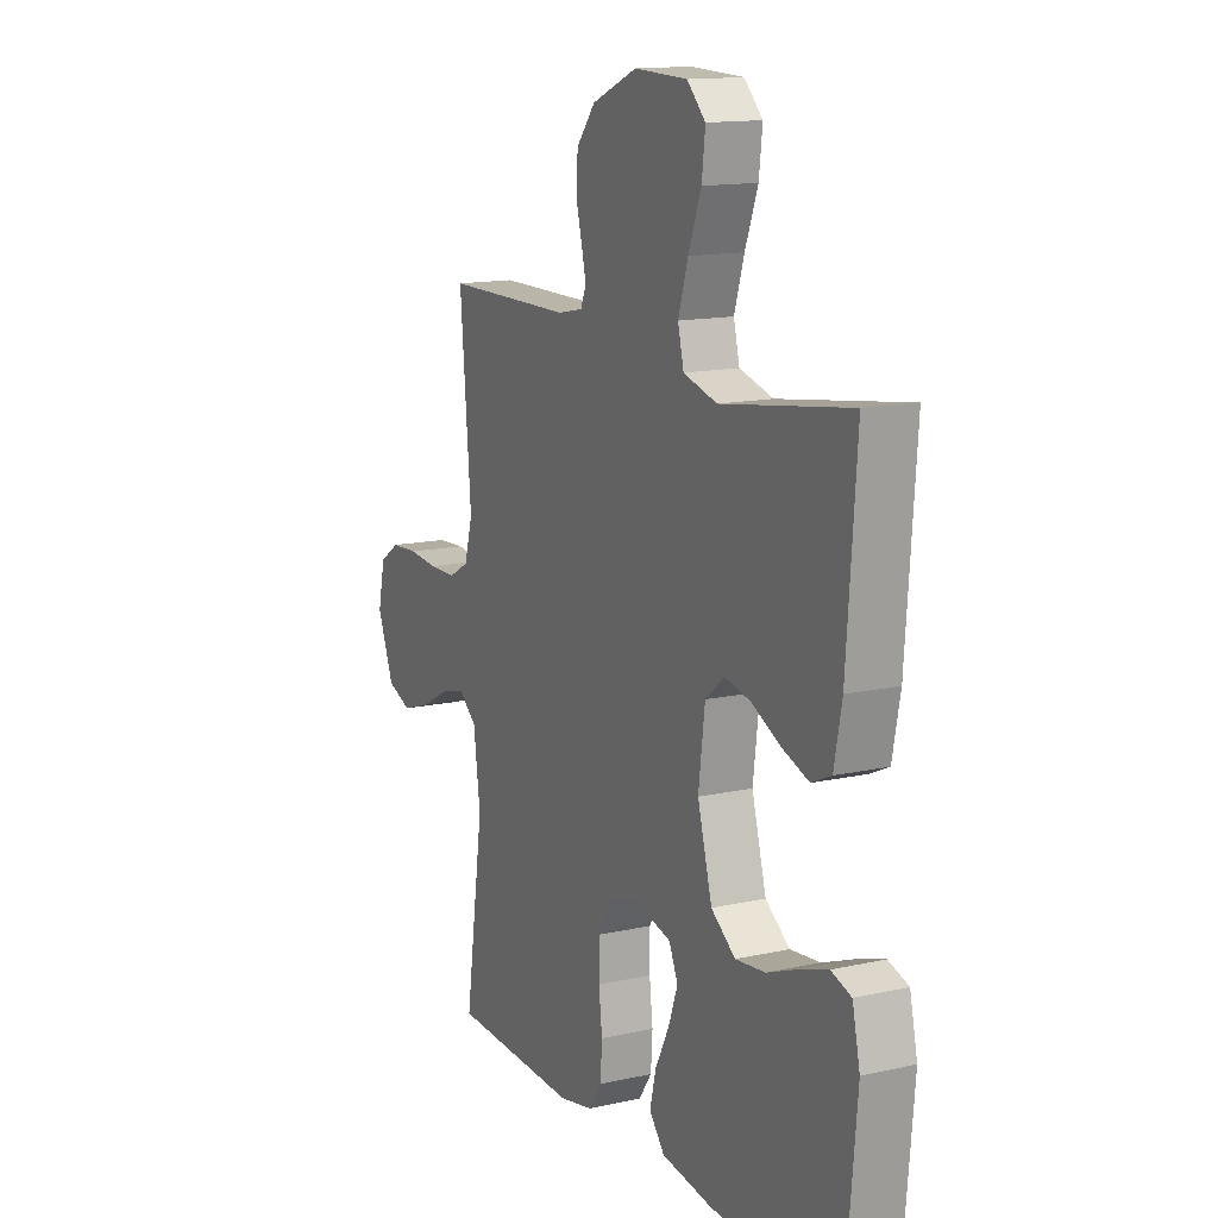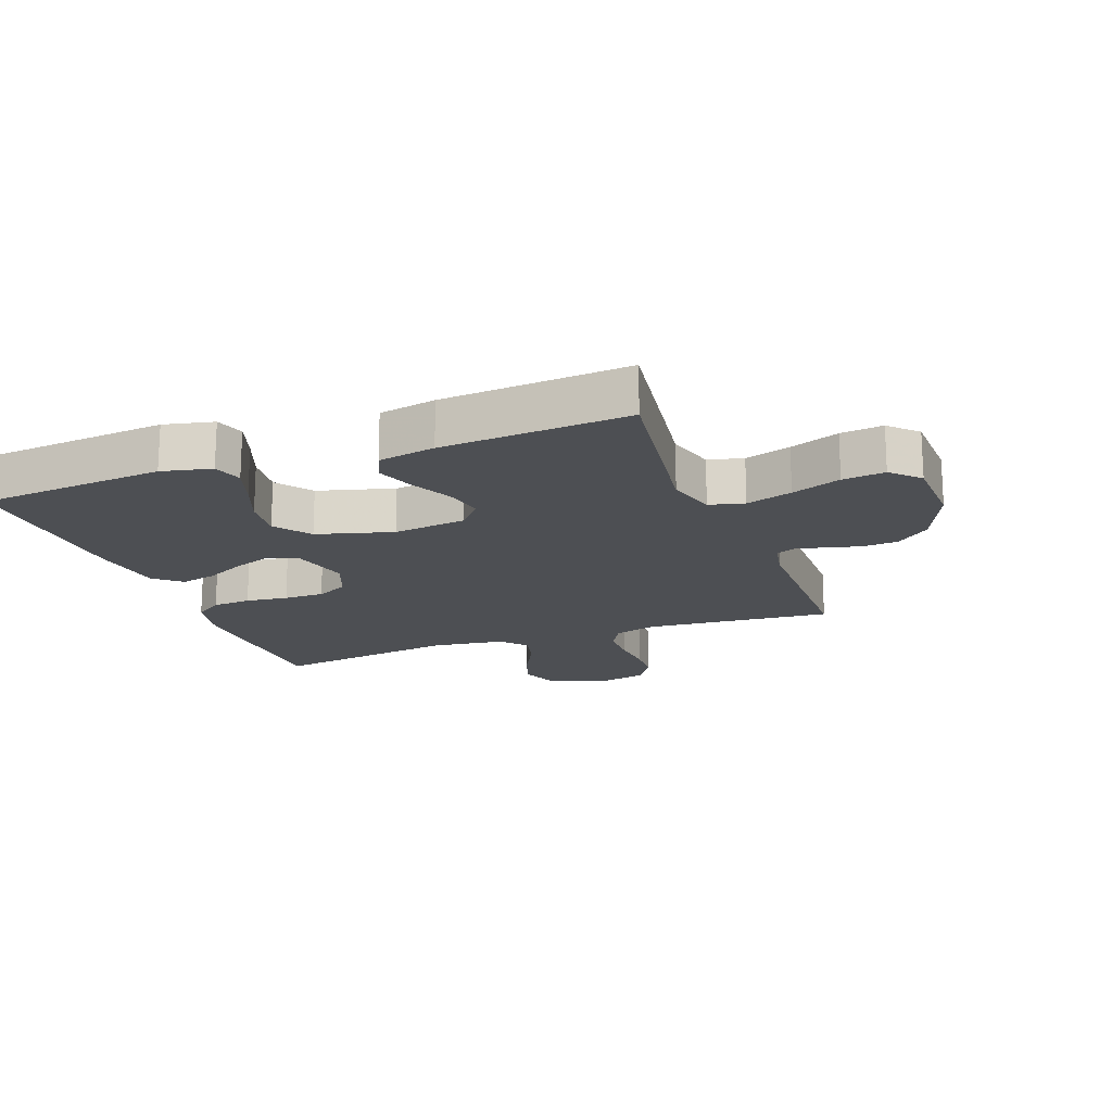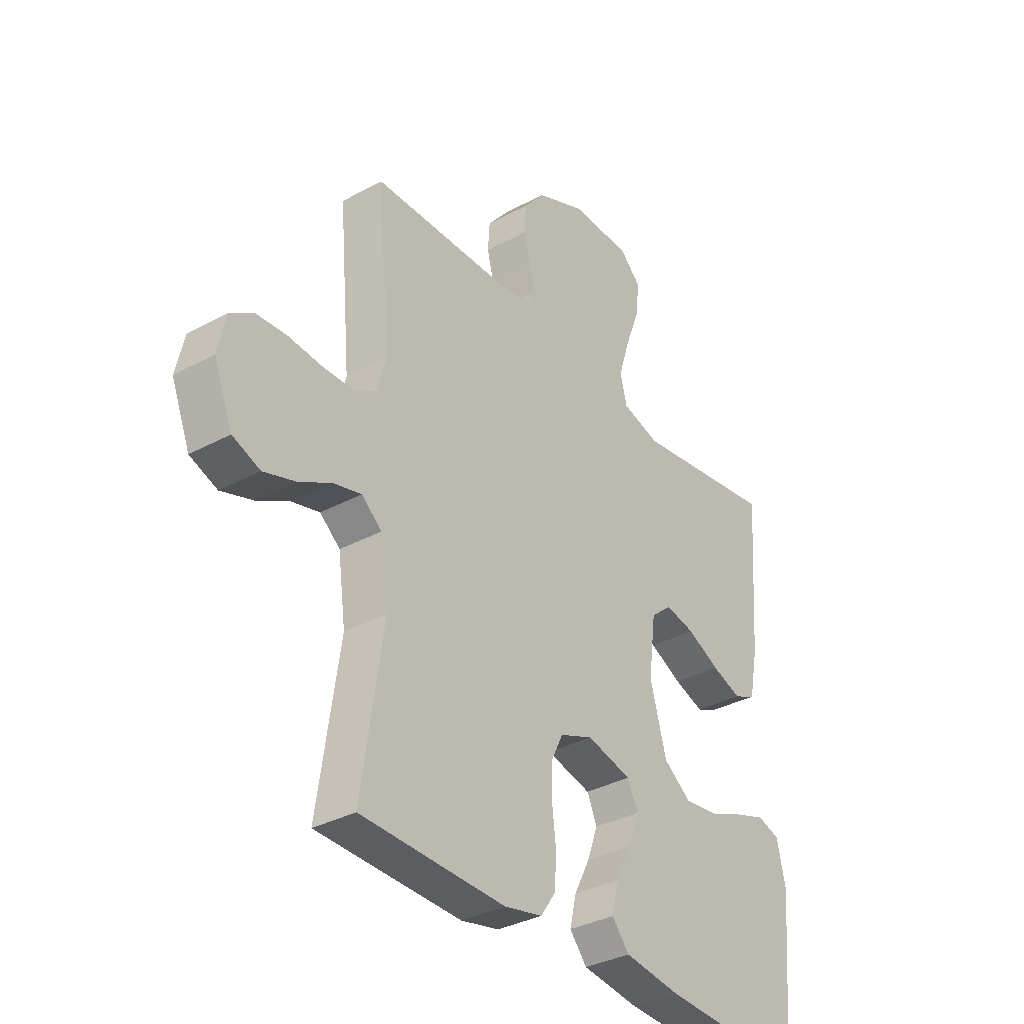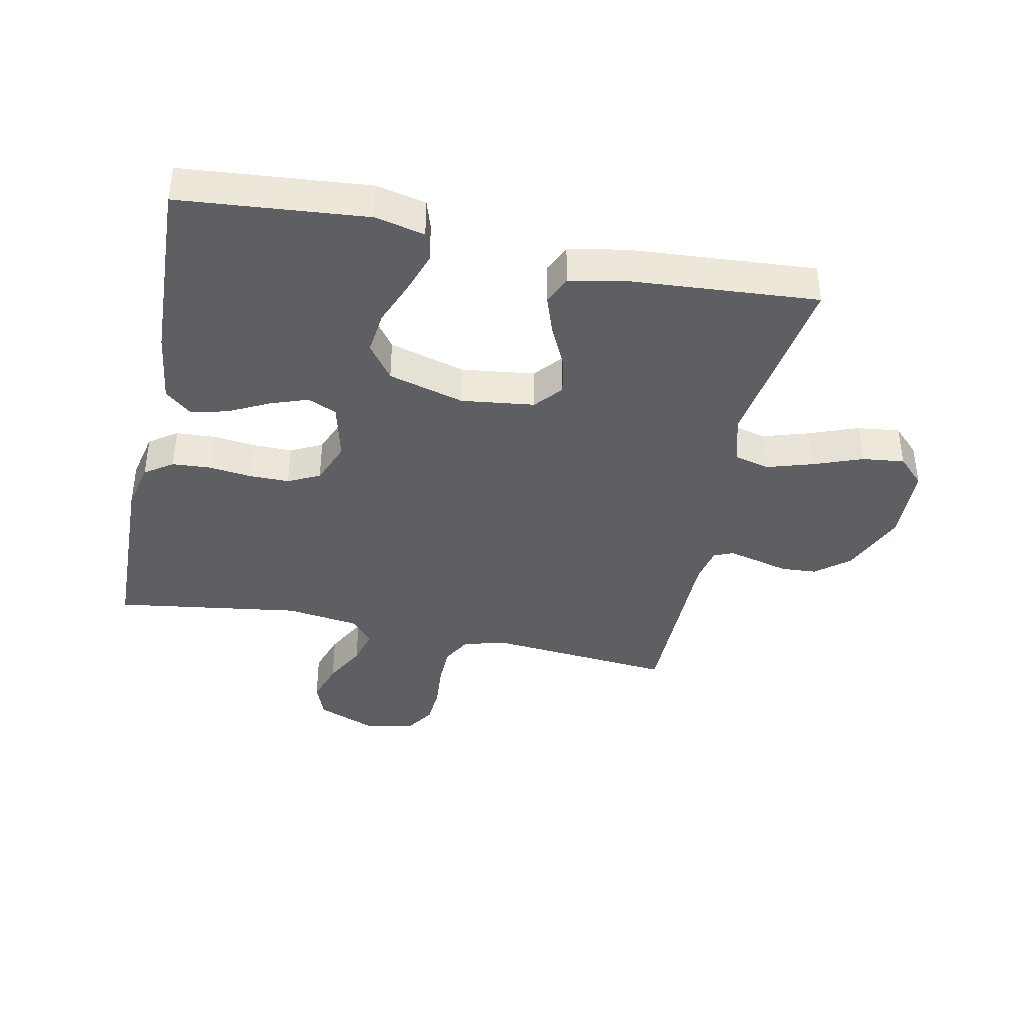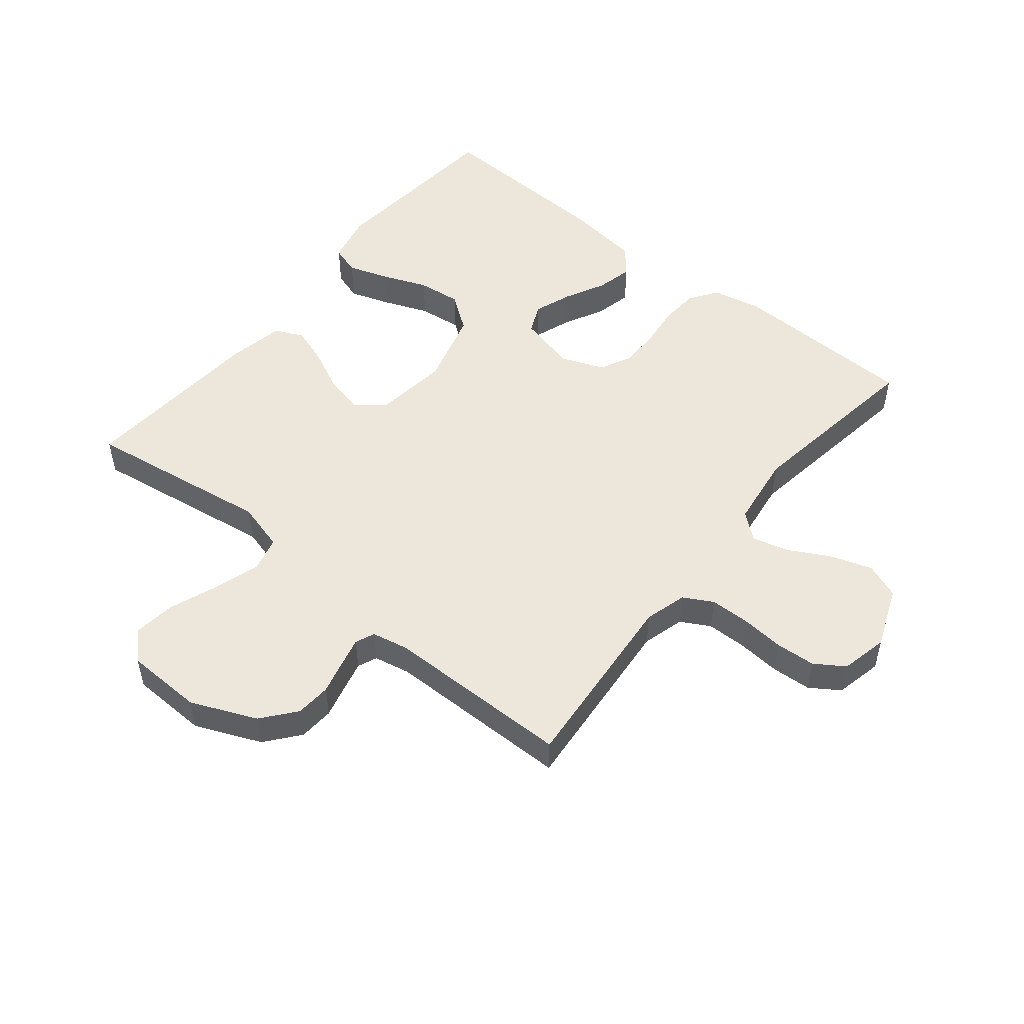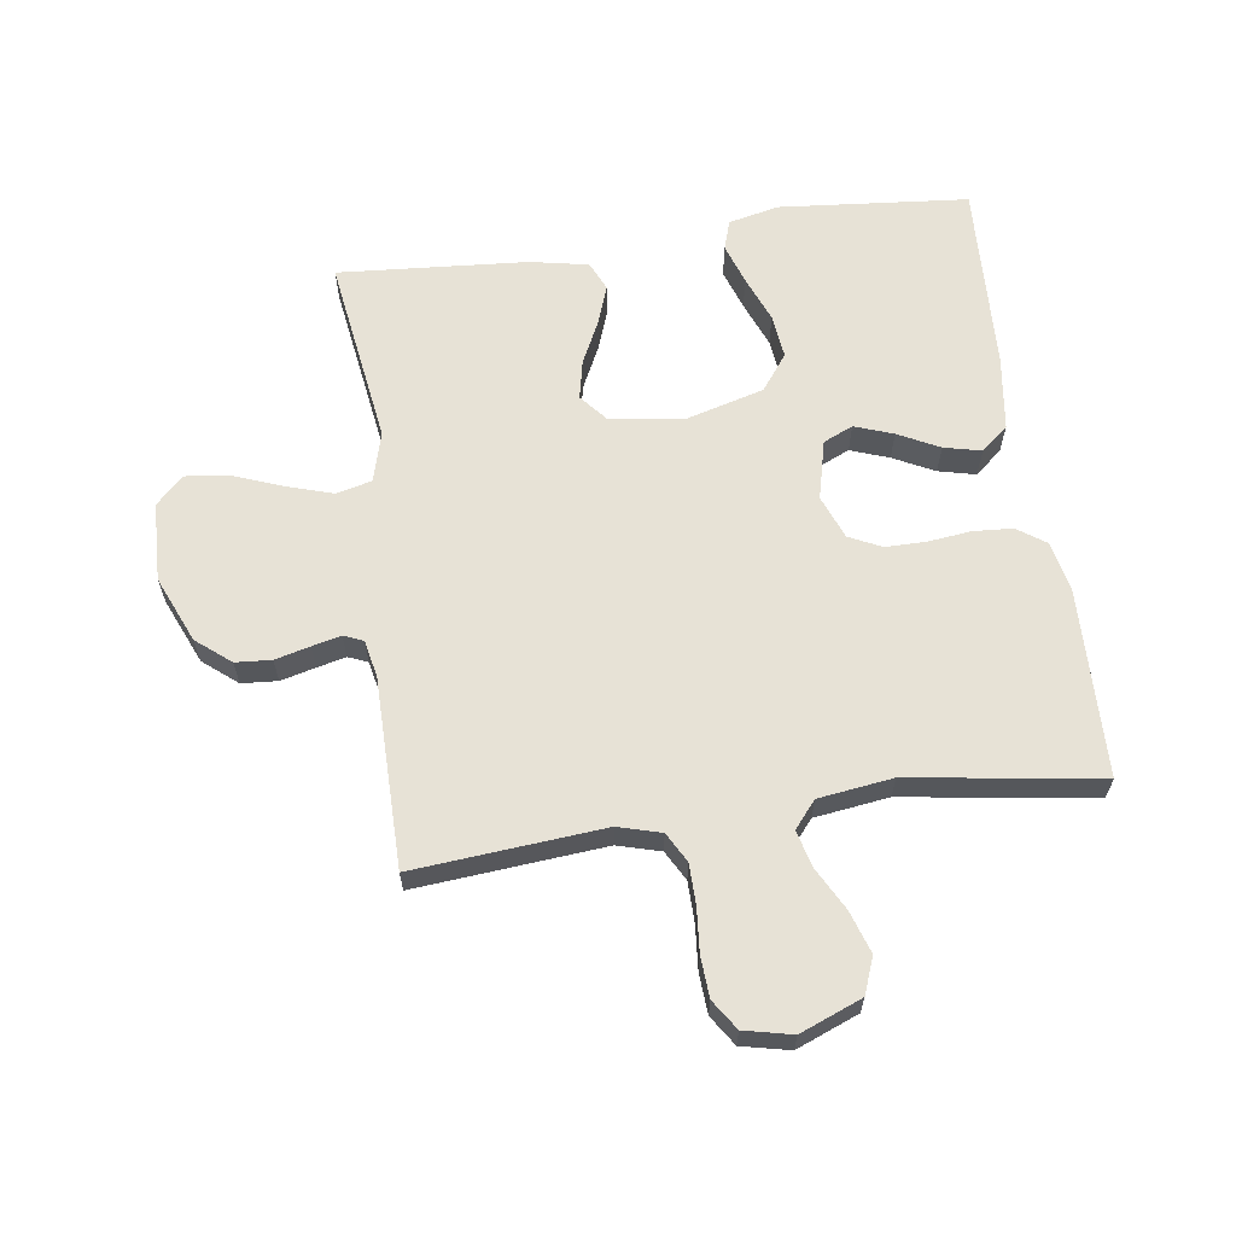
<metadata>
{"format":"obj","ext":"obj","renderer":"f3d","projection":"perspective","resolution":1024,"background":"white","views":[{"elev":14.1,"azim":-116.1,"up":"+Z"},{"elev":-17.6,"azim":-69.6,"up":"+Y"},{"elev":-34.3,"azim":126.1,"up":"+Z"},{"elev":-39.8,"azim":-101.8,"up":"+Y"},{"elev":51.2,"azim":39.0,"up":"+Y"},{"elev":63.1,"azim":82.0,"up":"+Y"}]}
</metadata>
<code>
v -0.5 0.07 -0.5
v -0.527 0.07 -0.2
v -0.509 0.07 -0.12
v -0.462 0.07 -0.105
v -0.397 0.07 -0.127
v -0.324 0.07 -0.156
v -0.254 0.07 -0.164
v -0.197 0.07 -0.122
v -0.163 0.07 0
v -0.178 0.07 0.118
v -0.222 0.07 0.155
v -0.284 0.07 0.142
v -0.352 0.07 0.109
v -0.414 0.07 0.087
v -0.46 0.07 0.108
v -0.478 0.07 0.2
v -0.5 0.07 0.5
v -0.2 0.07 0.456
v -0.121 0.07 0.478
v -0.107 0.07 0.534
v -0.13 0.07 0.608
v -0.16 0.07 0.687
v -0.168 0.07 0.755
v -0.125 0.07 0.798
v 0 0.07 0.802
v 0.105 0.07 0.757
v 0.149 0.07 0.703
v 0.153 0.07 0.646
v 0.139 0.07 0.591
v 0.128 0.07 0.545
v 0.141 0.07 0.514
v 0.2 0.07 0.502
v 0.5 0.07 0.5
v 0.474 0.07 0.2
v 0.493 0.07 0.132
v 0.54 0.07 0.106
v 0.604 0.07 0.105
v 0.674 0.07 0.111
v 0.738 0.07 0.107
v 0.785 0.07 0.076
v 0.802 0.07 0
v 0.763 0.07 -0.098
v 0.706 0.07 -0.12
v 0.639 0.07 -0.098
v 0.572 0.07 -0.062
v 0.514 0.07 -0.047
v 0.472 0.07 -0.082
v 0.456 0.07 -0.2
v 0.5 0.07 -0.5
v 0.2 0.07 -0.508
v 0.121 0.07 -0.491
v 0.09 0.07 -0.446
v 0.086 0.07 -0.384
v 0.094 0.07 -0.316
v 0.094 0.07 -0.251
v 0.069 0.07 -0.2
v 0 0.07 -0.173
v -0.094 0.07 -0.196
v -0.115 0.07 -0.243
v -0.093 0.07 -0.304
v -0.06 0.07 -0.369
v -0.046 0.07 -0.428
v -0.082 0.07 -0.471
v -0.2 0.07 -0.487
v -0.5 0 -0.5
v -0.527 0 -0.2
v -0.509 0 -0.12
v -0.462 0 -0.105
v -0.397 0 -0.127
v -0.324 0 -0.156
v -0.254 0 -0.164
v -0.197 0 -0.122
v -0.163 0 0
v -0.178 0 0.118
v -0.222 0 0.155
v -0.284 0 0.142
v -0.352 0 0.109
v -0.414 0 0.087
v -0.46 0 0.108
v -0.478 0 0.2
v -0.5 0 0.5
v -0.2 0 0.456
v -0.121 0 0.478
v -0.107 0 0.534
v -0.13 0 0.608
v -0.16 0 0.687
v -0.168 0 0.755
v -0.125 0 0.798
v 0 0 0.802
v 0.105 0 0.757
v 0.149 0 0.703
v 0.153 0 0.646
v 0.139 0 0.591
v 0.128 0 0.545
v 0.141 0 0.514
v 0.2 0 0.502
v 0.5 0 0.5
v 0.474 0 0.2
v 0.493 0 0.132
v 0.54 0 0.106
v 0.604 0 0.105
v 0.674 0 0.111
v 0.738 0 0.107
v 0.785 0 0.076
v 0.802 0 0
v 0.763 0 -0.098
v 0.706 0 -0.12
v 0.639 0 -0.098
v 0.572 0 -0.062
v 0.514 0 -0.047
v 0.472 0 -0.082
v 0.456 0 -0.2
v 0.5 0 -0.5
v 0.2 0 -0.508
v 0.121 0 -0.491
v 0.09 0 -0.446
v 0.086 0 -0.384
v 0.094 0 -0.316
v 0.094 0 -0.251
v 0.069 0 -0.2
v 0 0 -0.173
v -0.094 0 -0.196
v -0.115 0 -0.243
v -0.093 0 -0.304
v -0.06 0 -0.369
v -0.046 0 -0.428
v -0.082 0 -0.471
v -0.2 0 -0.487
f 4 5 6
f 3 4 6
f 2 3 6
f 1 2 6
f 64 1 6
f 63 64 6
f 62 63 6
f 61 62 6
f 60 61 6
f 59 60 6 7
f 58 59 7 8
f 57 58 8 9
f 56 57 9 10
f 52 53 54
f 51 52 54
f 50 51 54
f 49 50 54
f 48 49 54
f 47 48 54 55
f 46 47 55 56
f 43 44 45
f 42 43 45
f 41 42 45
f 40 41 45
f 39 40 45
f 38 39 45
f 37 38 45
f 36 37 45 46
f 46 56 10
f 36 46 10
f 35 36 10
f 32 33 34
f 35 10 11
f 34 35 11
f 32 34 11
f 31 32 11
f 27 28 29
f 26 27 29
f 25 26 29
f 24 25 29
f 23 24 29
f 22 23 29
f 21 22 29
f 20 21 29 30
f 19 20 30 31
f 16 17 18
f 15 16 18
f 14 15 18
f 13 14 18
f 12 13 18
f 18 19 31
f 12 18 31
f 11 12 31
f 70 69 68
f 70 68 67
f 70 67 66
f 70 66 65
f 70 65 128
f 70 128 127
f 70 127 126
f 70 126 125
f 70 125 124
f 71 70 124 123
f 72 71 123 122
f 73 72 122 121
f 74 73 121 120
f 118 117 116
f 118 116 115
f 118 115 114
f 118 114 113
f 118 113 112
f 119 118 112 111
f 120 119 111 110
f 109 108 107
f 109 107 106
f 109 106 105
f 109 105 104
f 109 104 103
f 109 103 102
f 109 102 101
f 110 109 101 100
f 74 120 110
f 74 110 100
f 74 100 99
f 98 97 96
f 75 74 99
f 75 99 98
f 75 98 96
f 75 96 95
f 93 92 91
f 93 91 90
f 93 90 89
f 93 89 88
f 93 88 87
f 93 87 86
f 93 86 85
f 94 93 85 84
f 95 94 84 83
f 82 81 80
f 82 80 79
f 82 79 78
f 82 78 77
f 82 77 76
f 95 83 82
f 95 82 76
f 95 76 75
f 1 65 66 2
f 2 66 67 3
f 3 67 68 4
f 4 68 69 5
f 5 69 70 6
f 6 70 71 7
f 7 71 72 8
f 8 72 73 9
f 9 73 74 10
f 10 74 75 11
f 11 75 76 12
f 12 76 77 13
f 13 77 78 14
f 14 78 79 15
f 15 79 80 16
f 16 80 81 17
f 17 81 82 18
f 18 82 83 19
f 19 83 84 20
f 20 84 85 21
f 21 85 86 22
f 22 86 87 23
f 23 87 88 24
f 24 88 89 25
f 25 89 90 26
f 26 90 91 27
f 27 91 92 28
f 28 92 93 29
f 29 93 94 30
f 30 94 95 31
f 31 95 96 32
f 32 96 97 33
f 33 97 98 34
f 34 98 99 35
f 35 99 100 36
f 36 100 101 37
f 37 101 102 38
f 38 102 103 39
f 39 103 104 40
f 40 104 105 41
f 41 105 106 42
f 42 106 107 43
f 43 107 108 44
f 44 108 109 45
f 45 109 110 46
f 46 110 111 47
f 47 111 112 48
f 48 112 113 49
f 49 113 114 50
f 50 114 115 51
f 51 115 116 52
f 52 116 117 53
f 53 117 118 54
f 54 118 119 55
f 55 119 120 56
f 56 120 121 57
f 57 121 122 58
f 58 122 123 59
f 59 123 124 60
f 60 124 125 61
f 61 125 126 62
f 62 126 127 63
f 63 127 128 64
f 64 128 65 1

</code>
